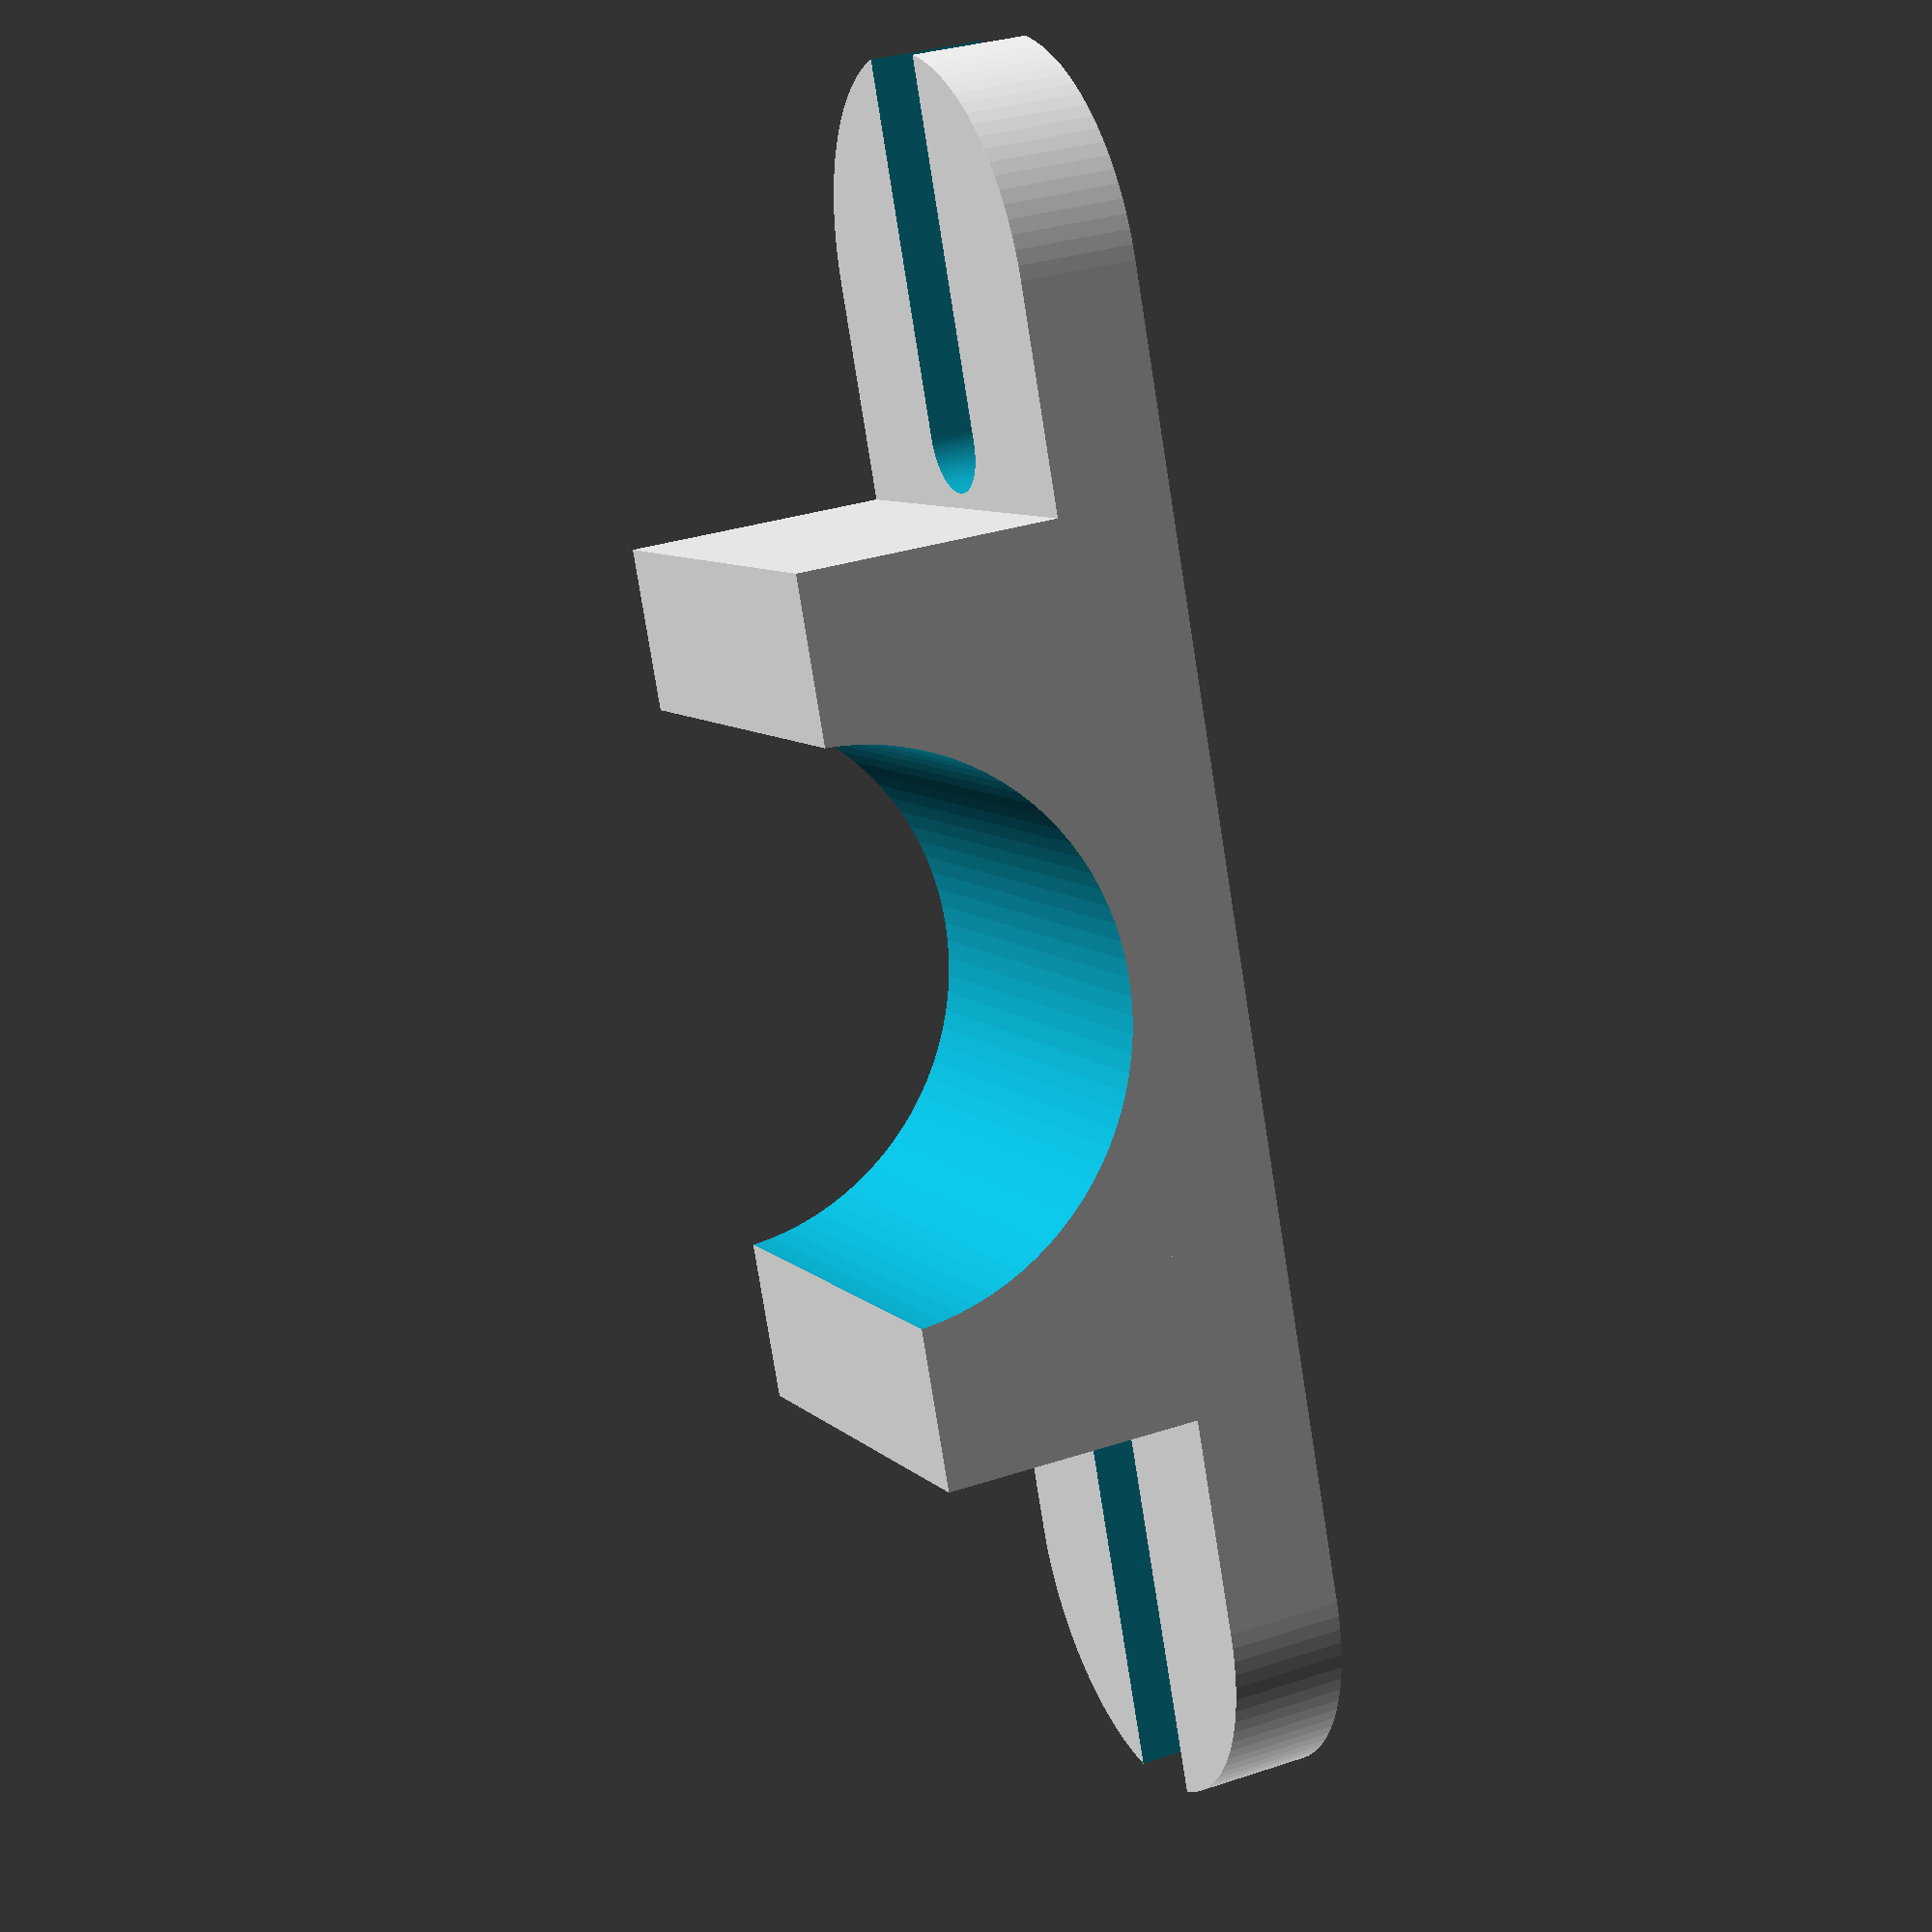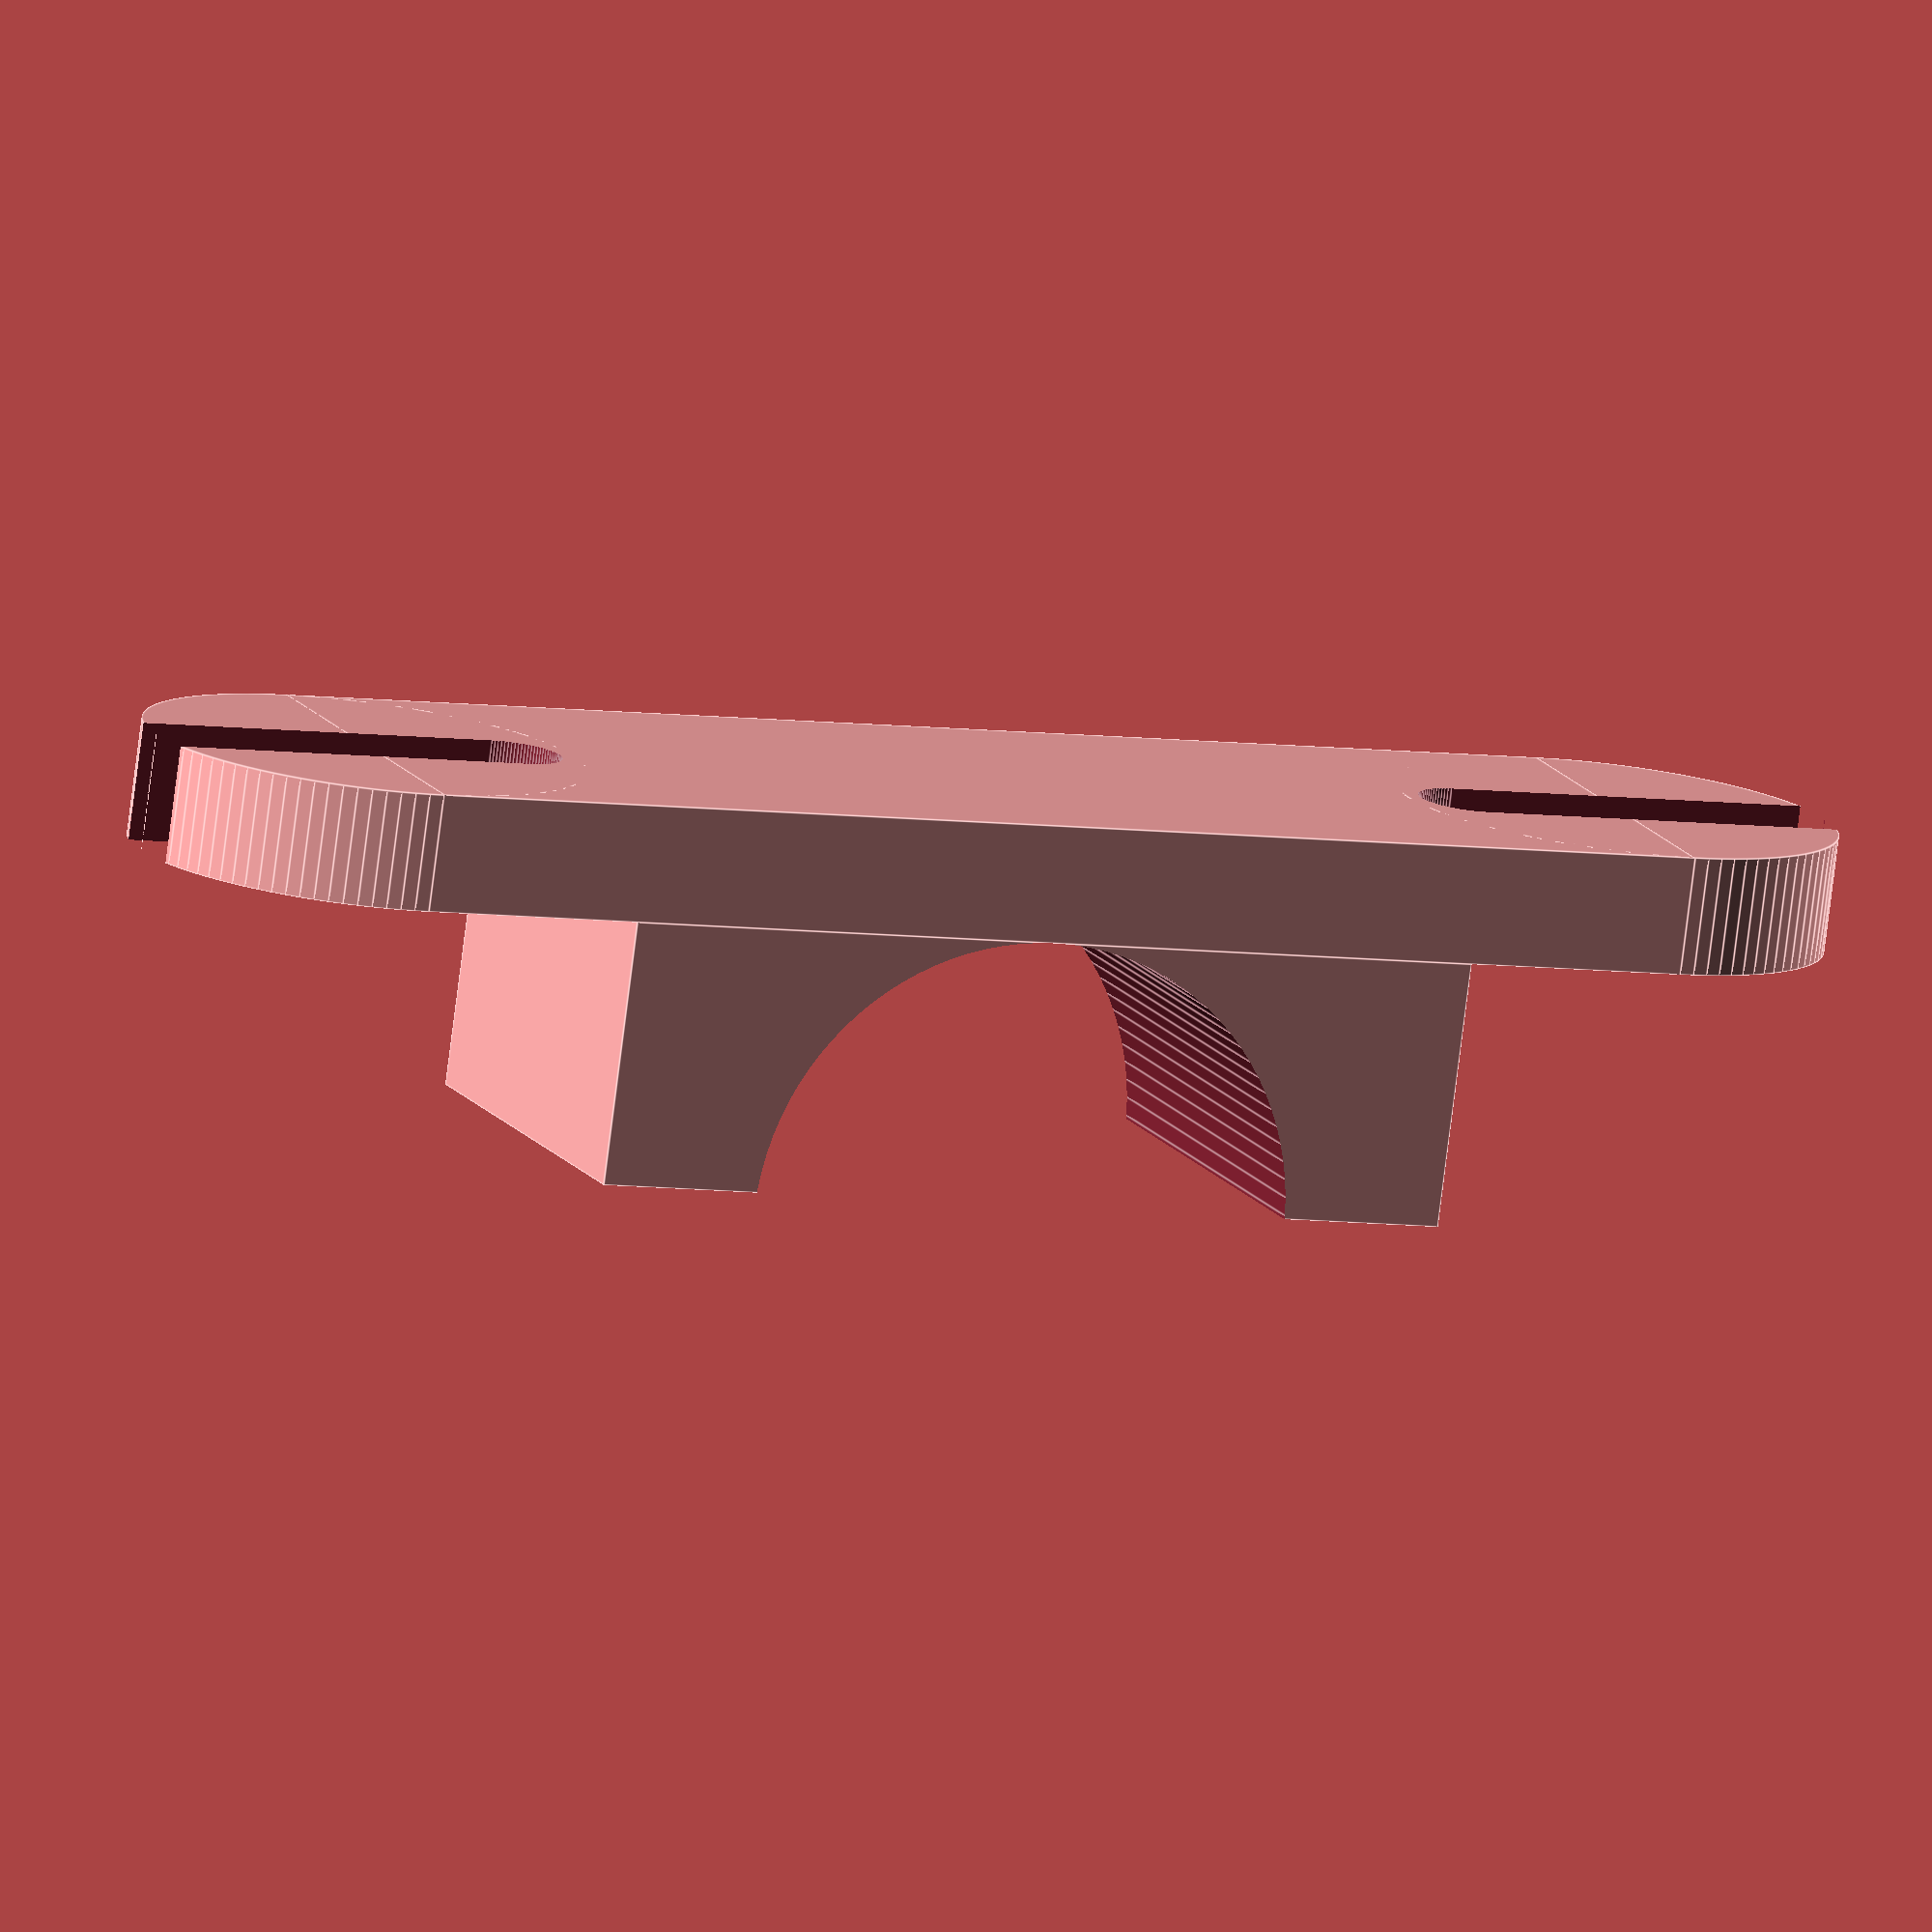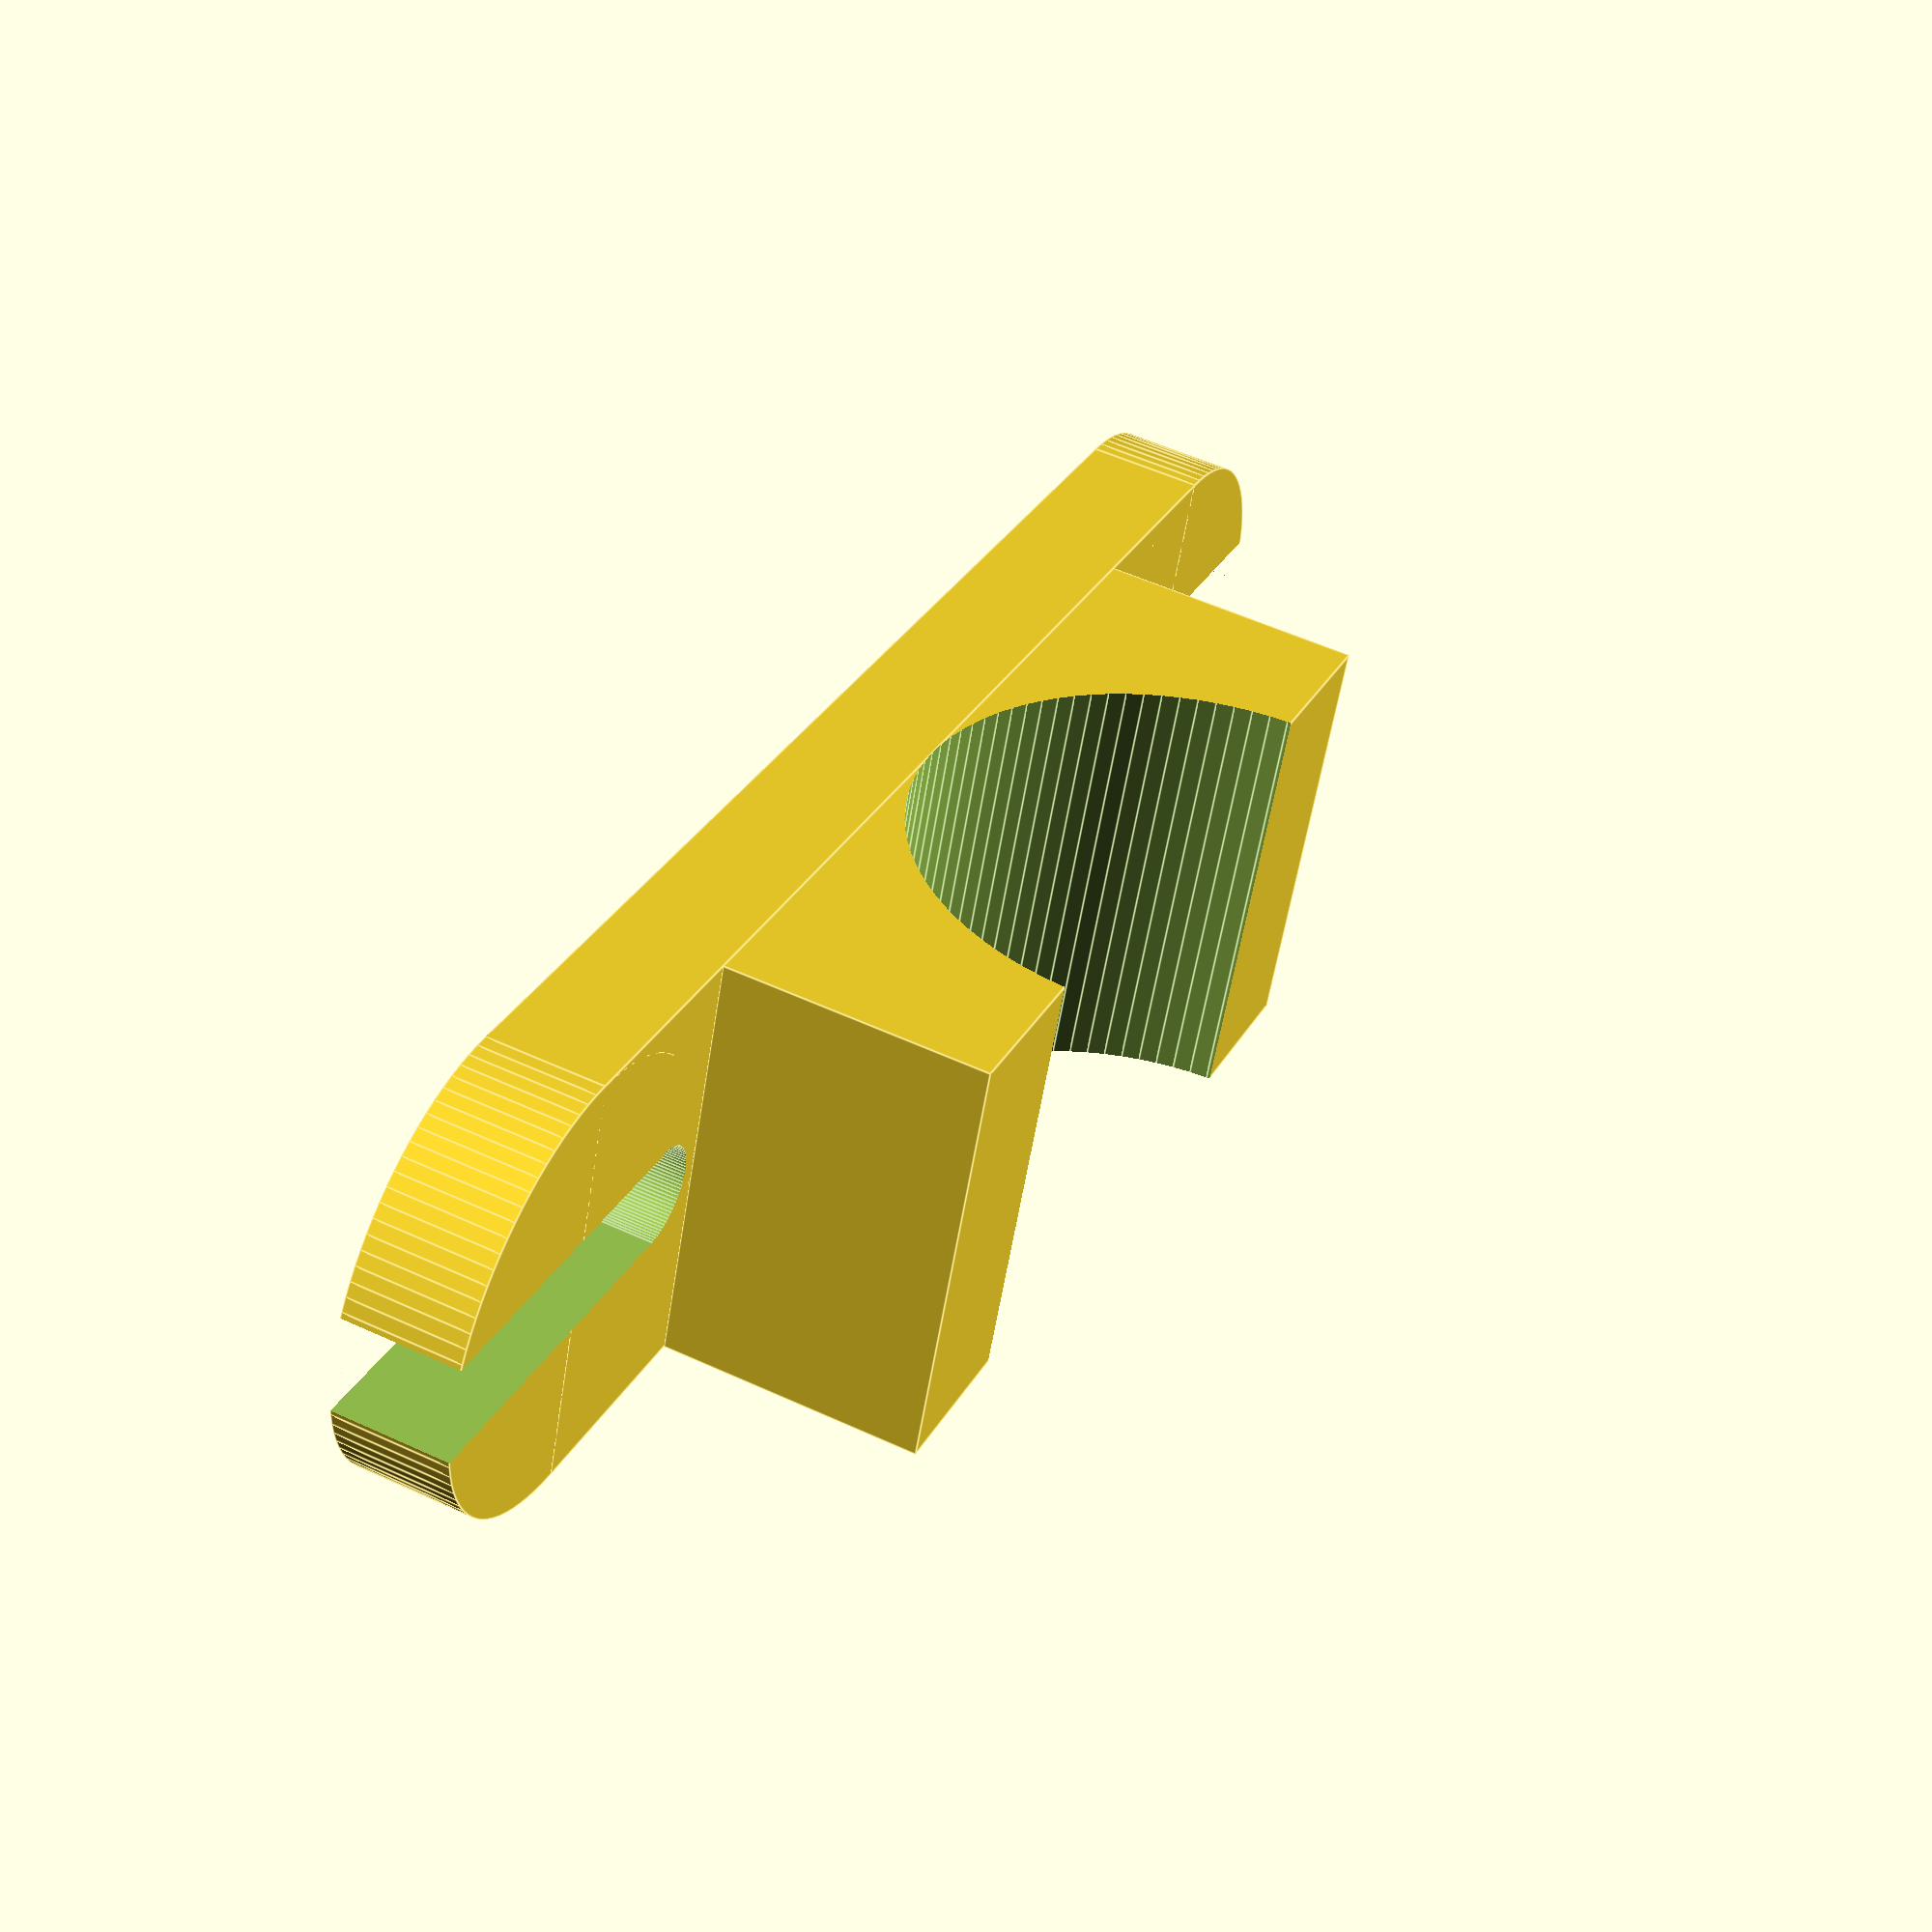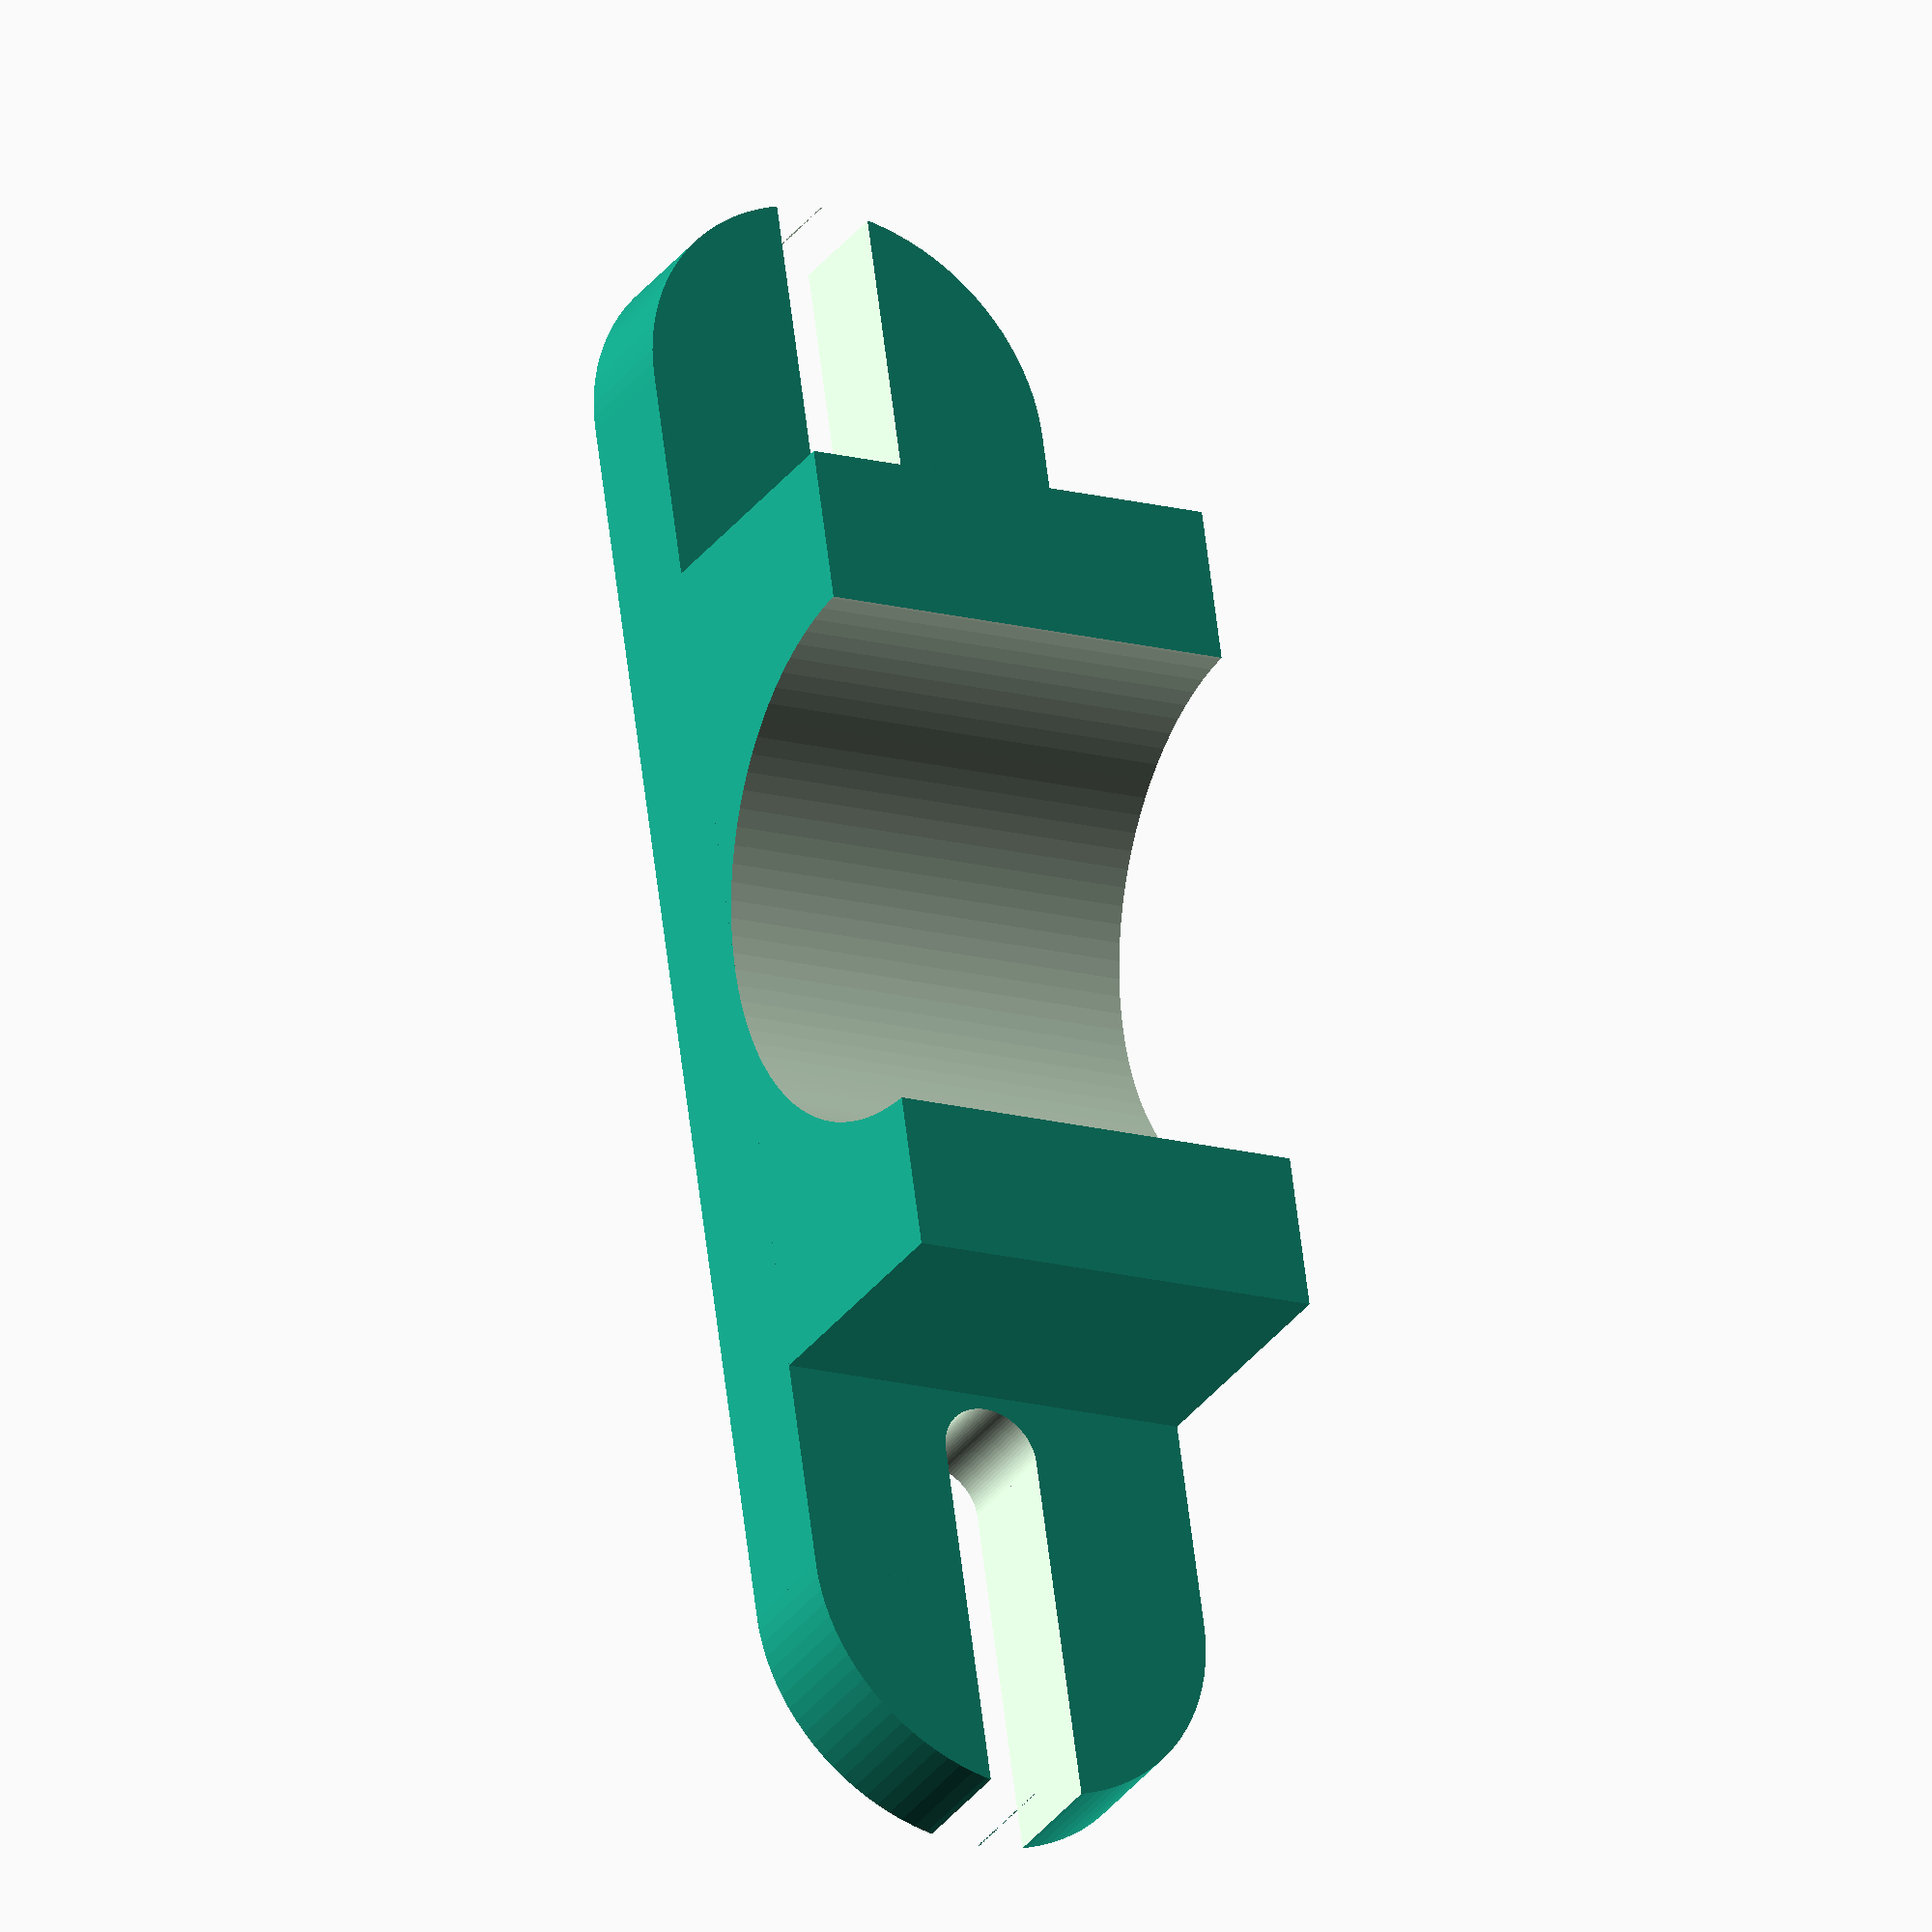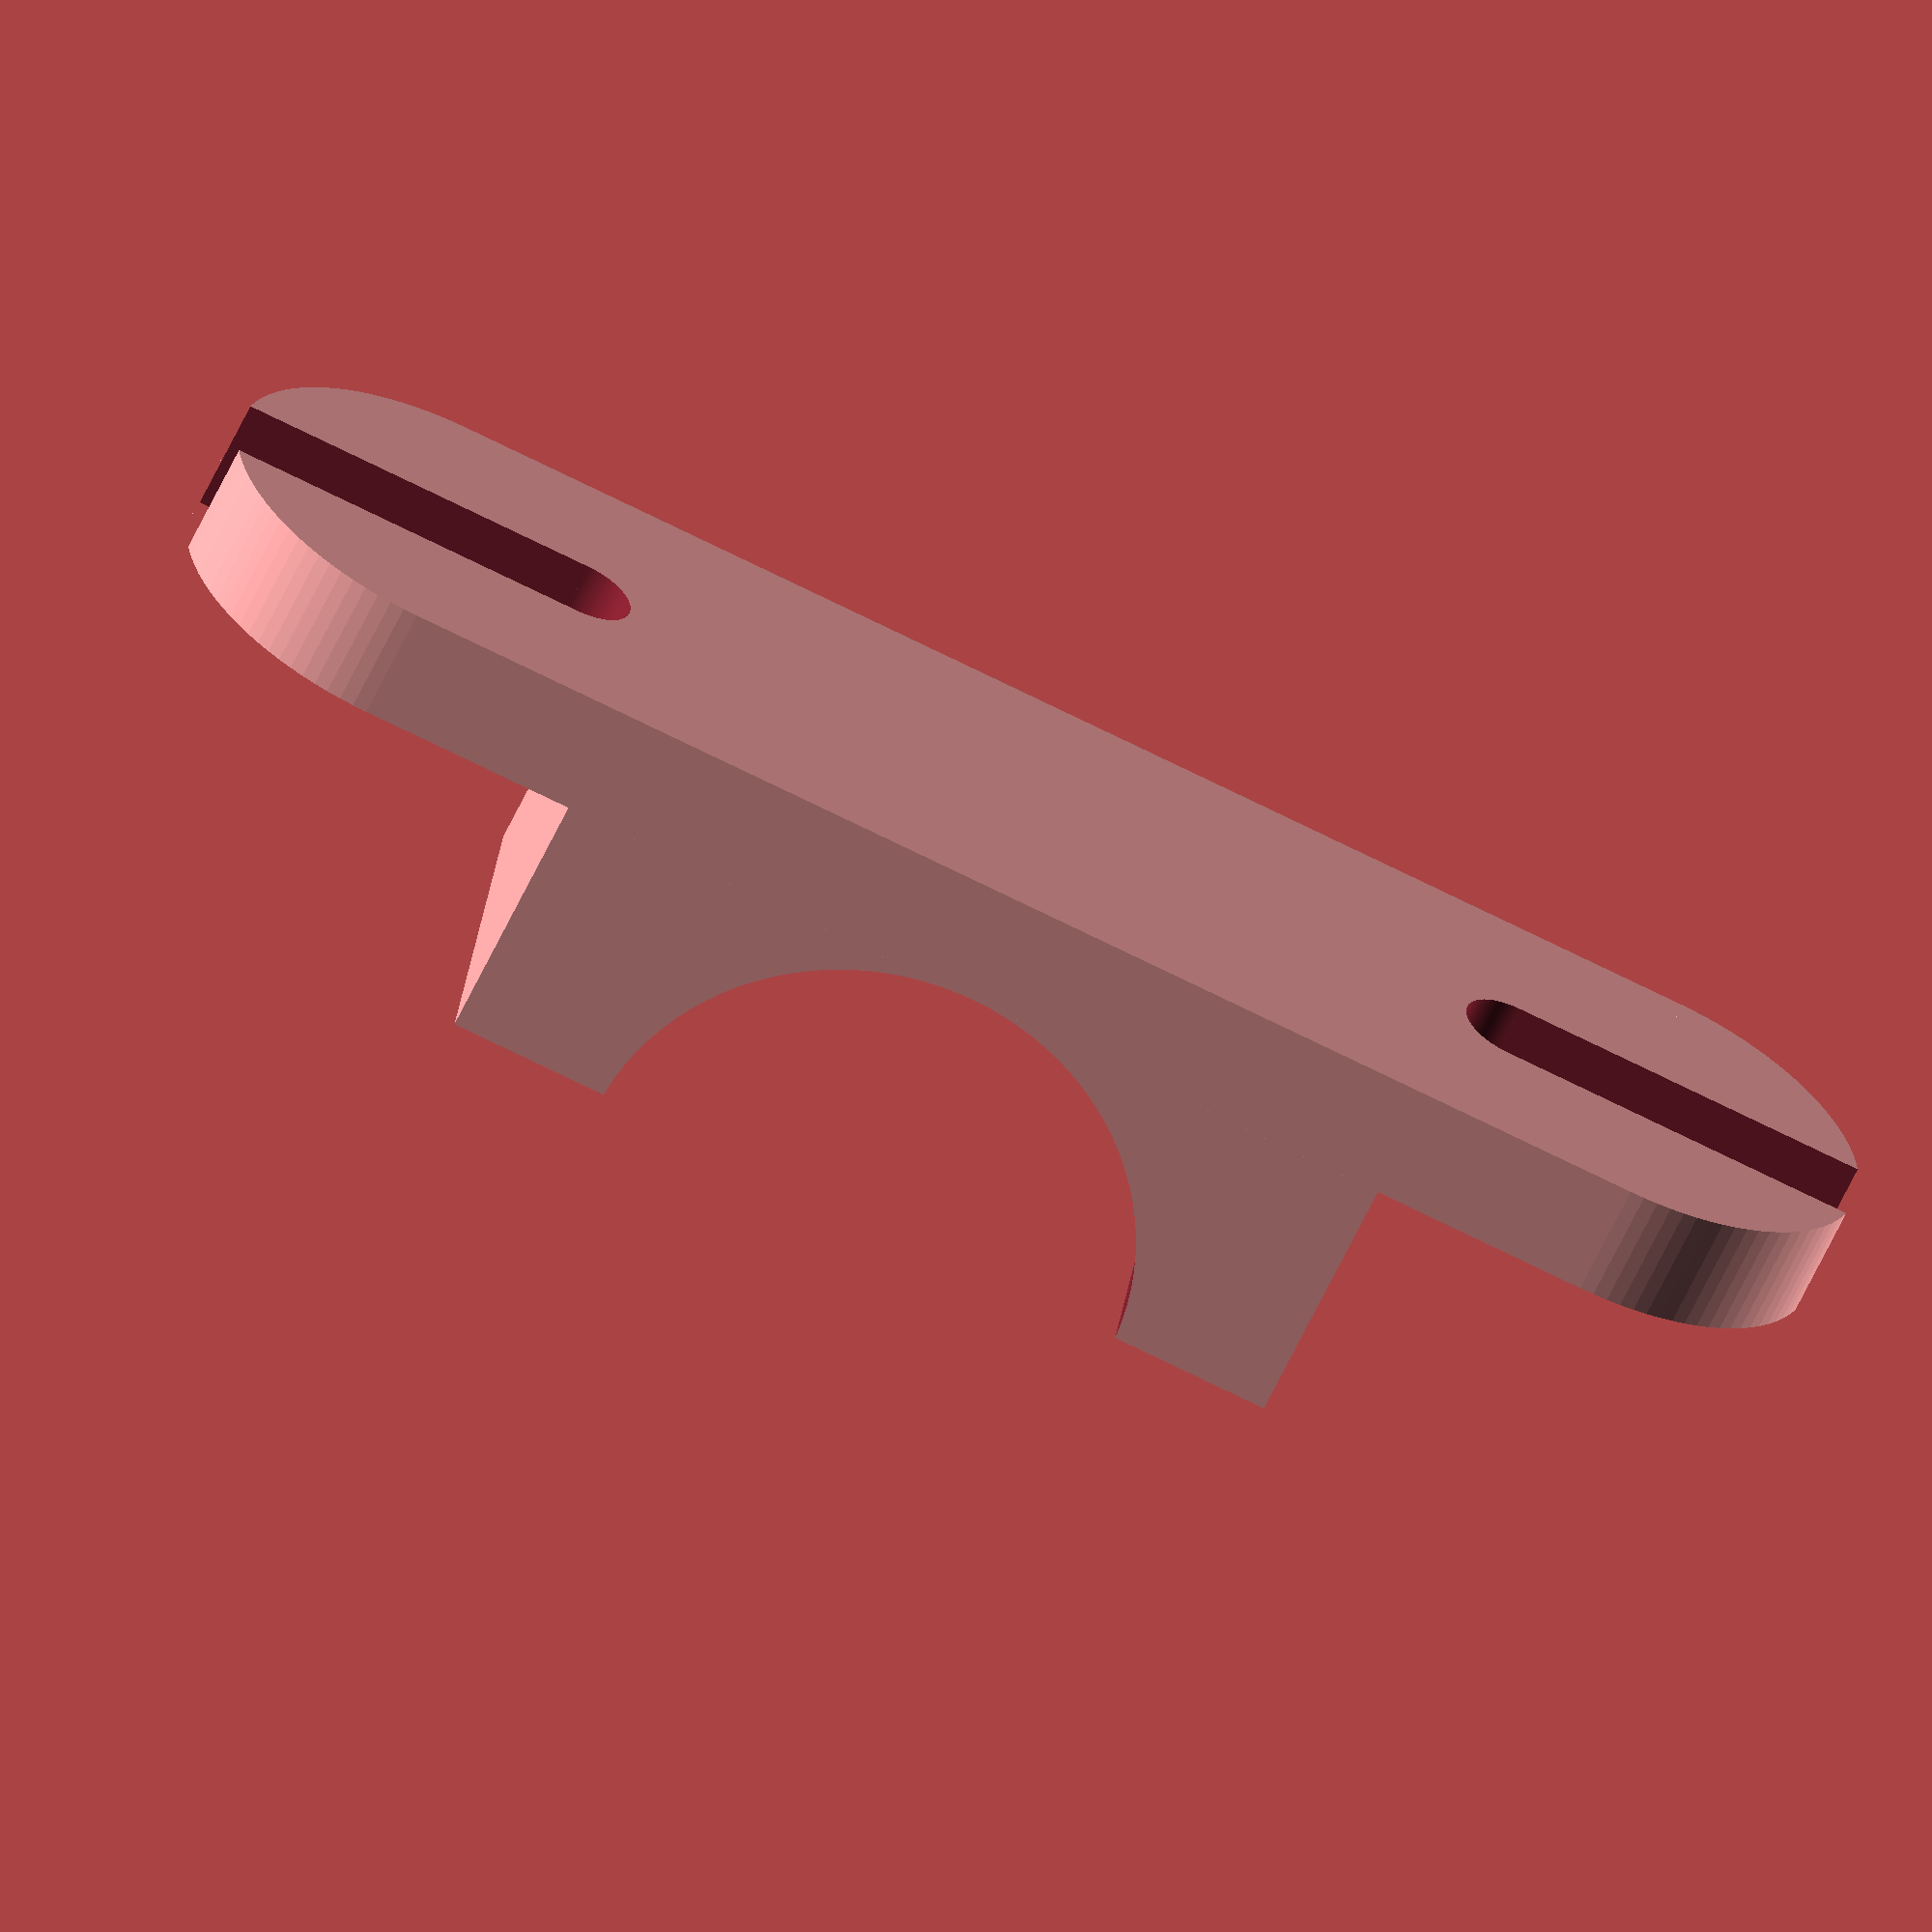
<openscad>
// Parametric filament spool by Woale

// preview[view:south, tilt:top diagonal]

// Configuration parameters in mm
base_x                = 120;
base_y                = 30;
base_z                = 8;

body_x                = 60;
body_d                = 38;

mounting_bolt_r       = 7;

neg_offset            = 1;

$fn=48*2;


difference() {
    union() {
        // the base
        translate([base_y/2, base_y/2, 0])         cylinder(r=base_y/2, h=base_z);
        translate([base_x-base_y/2, base_y/2, 0])  cylinder(r=base_y/2, h=base_z);
        translate([base_y/2, 0, 0])                cube([base_x-base_y, base_y, base_z]);

        translate([(base_x-body_x)/2, 0, base_z])  cube([body_x, base_y, body_d/2-1]);
        
    }
    
    union() {
        translate([0, (base_y-mounting_bolt_r)/2, -neg_offset])
            cube([(base_x-body_x)/2-1-mounting_bolt_r/2, mounting_bolt_r, base_z+2*neg_offset]); 
        translate([(base_x-body_x)/2-1-mounting_bolt_r/2, (base_y-mounting_bolt_r)/2+mounting_bolt_r/2, -neg_offset])
            cylinder(r=mounting_bolt_r/2, h=base_z+2*neg_offset);
        
        translate([base_x-(base_x-body_x)/2+1+mounting_bolt_r/2, (base_y-mounting_bolt_r)/2, -neg_offset])
            cube([(base_x-body_x)/2-1-mounting_bolt_r/2, mounting_bolt_r, base_z+2*neg_offset]);
//        translate([base_y+body_x+1-mounting_bolt_r/2, (base_y-mounting_bolt_r)/2+mounting_bolt_r/2, -neg_offset])
        translate([base_x-(base_x-body_x)/2+1+mounting_bolt_r/2, (base_y-mounting_bolt_r)/2+mounting_bolt_r/2, -neg_offset])
            cylinder(r=mounting_bolt_r/2, h=base_z+2*neg_offset);

        translate([base_x/2, -neg_offset, base_z+body_d/2]) rotate([-90,0,0]) cylinder(d=body_d, h=base_y+2*neg_offset);
    }
}
</openscad>
<views>
elev=328.5 azim=248.5 roll=64.7 proj=p view=wireframe
elev=258.9 azim=20.8 roll=7.2 proj=o view=edges
elev=126.8 azim=20.3 roll=243.6 proj=p view=edges
elev=31.4 azim=262.1 roll=330.6 proj=o view=wireframe
elev=62.2 azim=173.1 roll=155.0 proj=o view=wireframe
</views>
